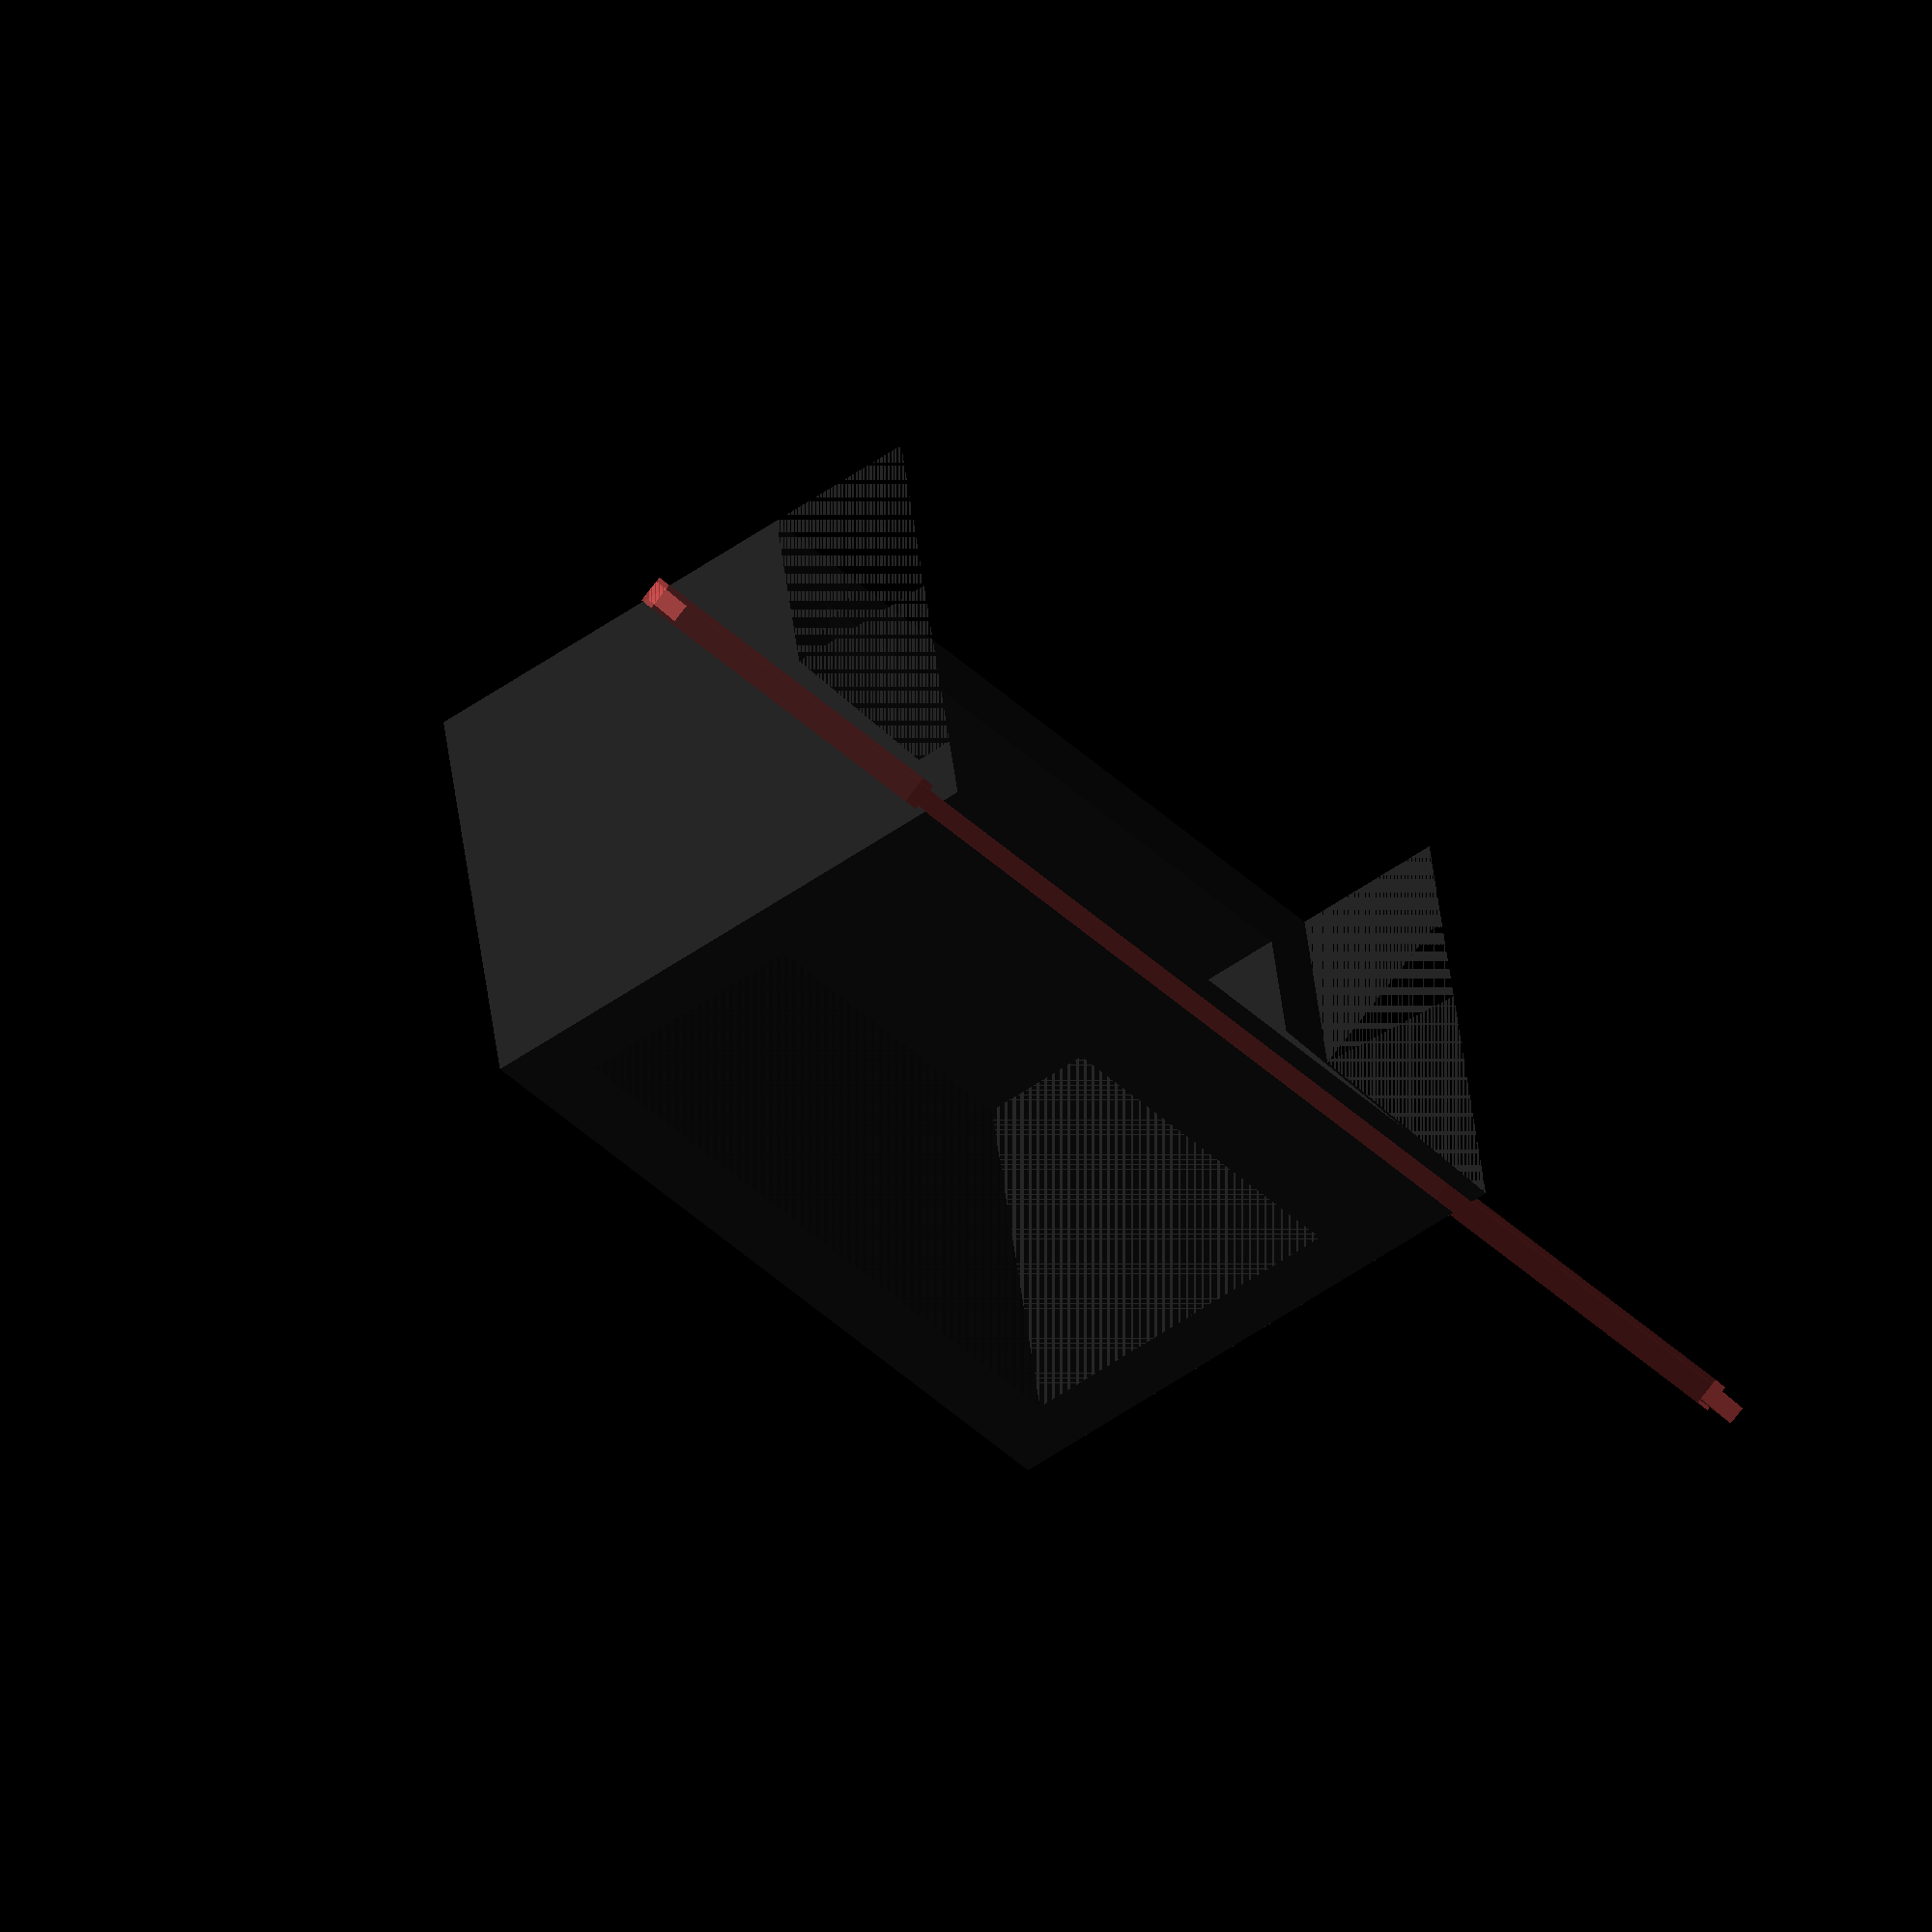
<openscad>
// Print the shield part with any hard material (e.g. Tough PLA)
// Print the addon clip with TPU

// ------------ Recess measurements -------------
width = 90; // shield width
upperLowerDistance = 54; // length of direct path from upper edge to lower edge 
height = 48; // vertical distance from upper edge to lower edge
edgeWidthTopSide = 5; // width of the edge (sides and top)
edgeWidthBottom = 12.5; // width of the edge (bottom)
safeBendDistance = 40; // the minimum distance from the metal before the cables can be shielded
angle = 60; // the angle at which the angled part bends
angledPartLength = 33; // the length of the angled part

// --------------- Shield settings ---------------
wallThickness = 7; // thickness of the shield walls
depth = cos(angle) * angledPartLength; // the horizontal distance from upper edge to lower edge
scaleX = (width - wallThickness*2) / width; // the scaling factor in x-direction
scaleY = (safeBendDistance + depth - wallThickness) / (safeBendDistance +  depth); // the scaling factor in y-direction
scaleZ = (height - wallThickness) / height; // the scaling factor in z-direction
lipOffset = 4; // the added length that potrudes behind the edges
lipThickness = 2; // the thinkness of the lips

module shield() {
  
  color("#202020") {

    difference() {

      union() {

        difference() {
          shieldOuter();

          translate([wallThickness, wallThickness, 0])
            scale([scaleX, scaleY, scaleZ])
              shieldOuter();
        }

        shieldBottom();
      
      }

      translate([0, lipOffset, 0]) {

        translate([0, safeBendDistance, sin(angle) * angledPartLength])
          rotate([-angle, 0, 0])
            cube([width, angledPartLength, height]);
        
        translate([0, safeBendDistance, sin(angle) * angledPartLength])
          cube([width, angledPartLength, height]);
        
      }

      bottomLipRail();

      
    }
    
  }
  
}

module shieldOuter() {

  cube([width, safeBendDistance + depth + lipOffset, height], center=false);
  
}

module shieldBottom() {

  translate([0, safeBendDistance + lipOffset, 0])
    cube([width, depth, wallThickness]);
  
}

module bottomLipRail() {

  scale([2, 1, 1])
    #translate([-width*0.25, safeBendDistance + depth - lipOffset/2, cos(angle) * edgeWidthBottom/2])
      rotate([-angle, 0, 0])
        bottomLip();
  
}

module bottomLip() {

  union() {
    cube([width, edgeWidthBottom/2, lipThickness]);
    translate([0, 0, -lipThickness*0.25])
      cube([width, lipOffset/2, lipThickness*1.5]);
  }
  
}

shield();

</openscad>
<views>
elev=131.0 azim=127.8 roll=7.0 proj=o view=wireframe
</views>
